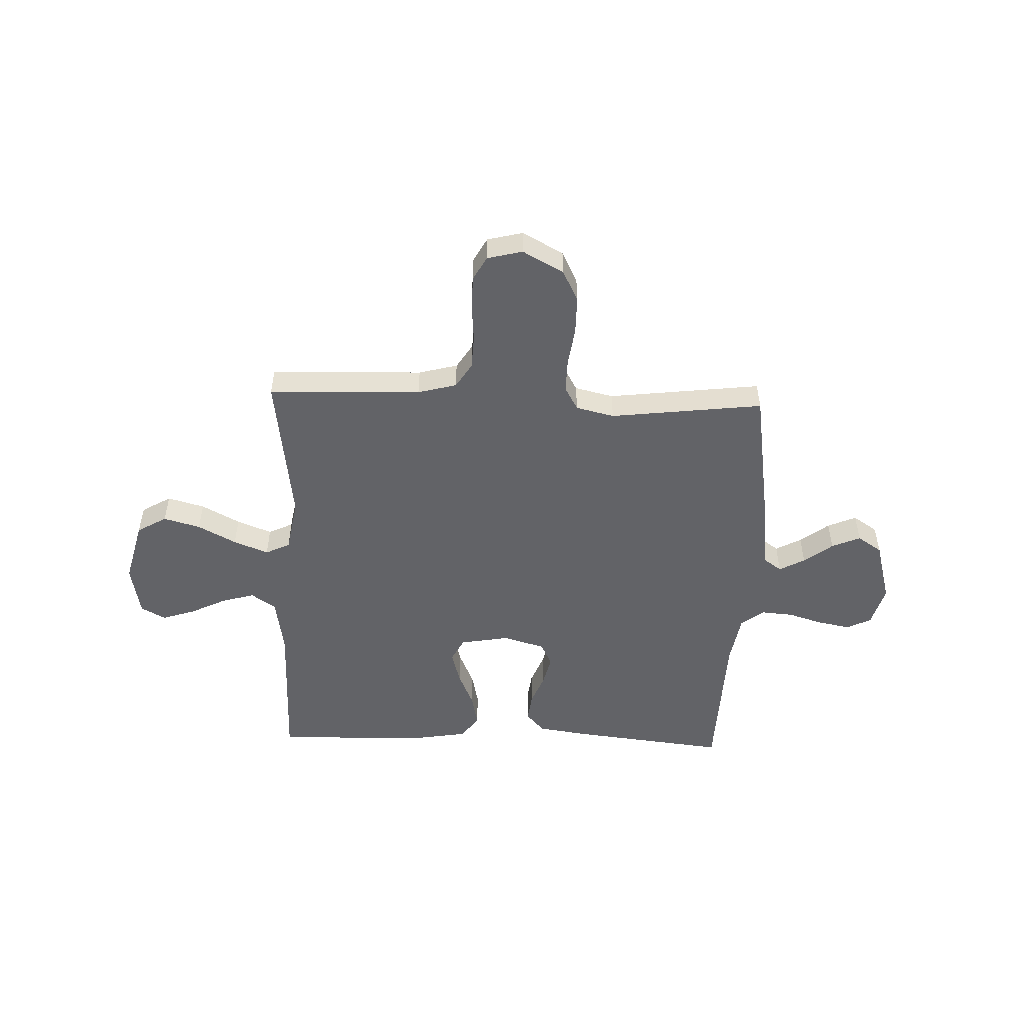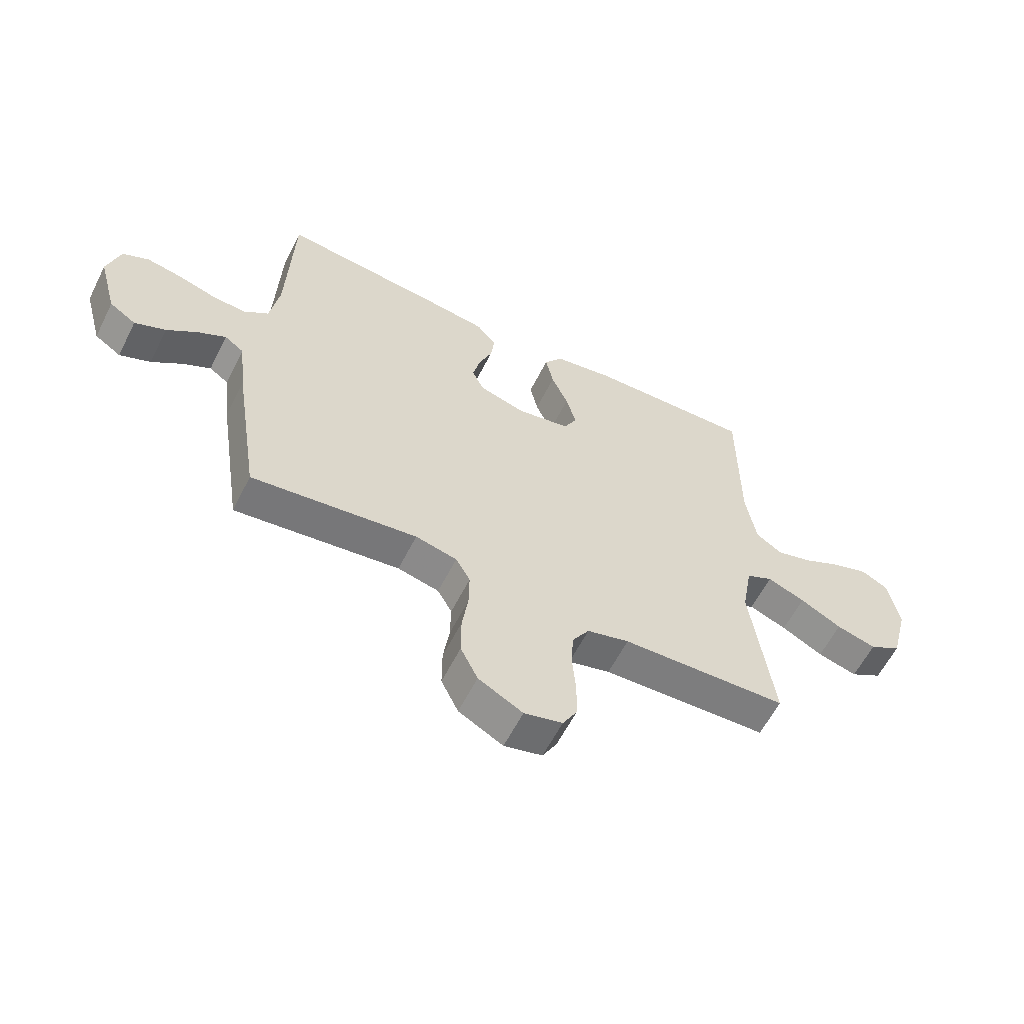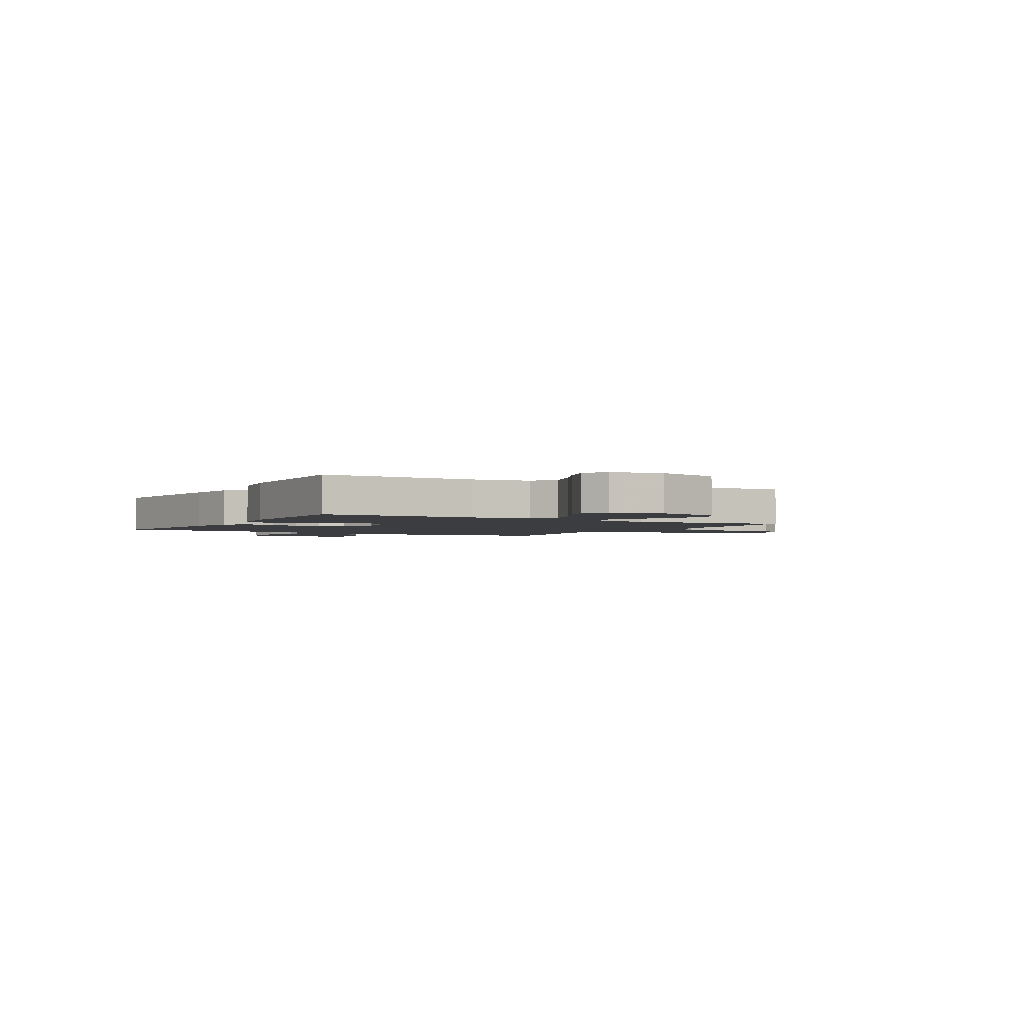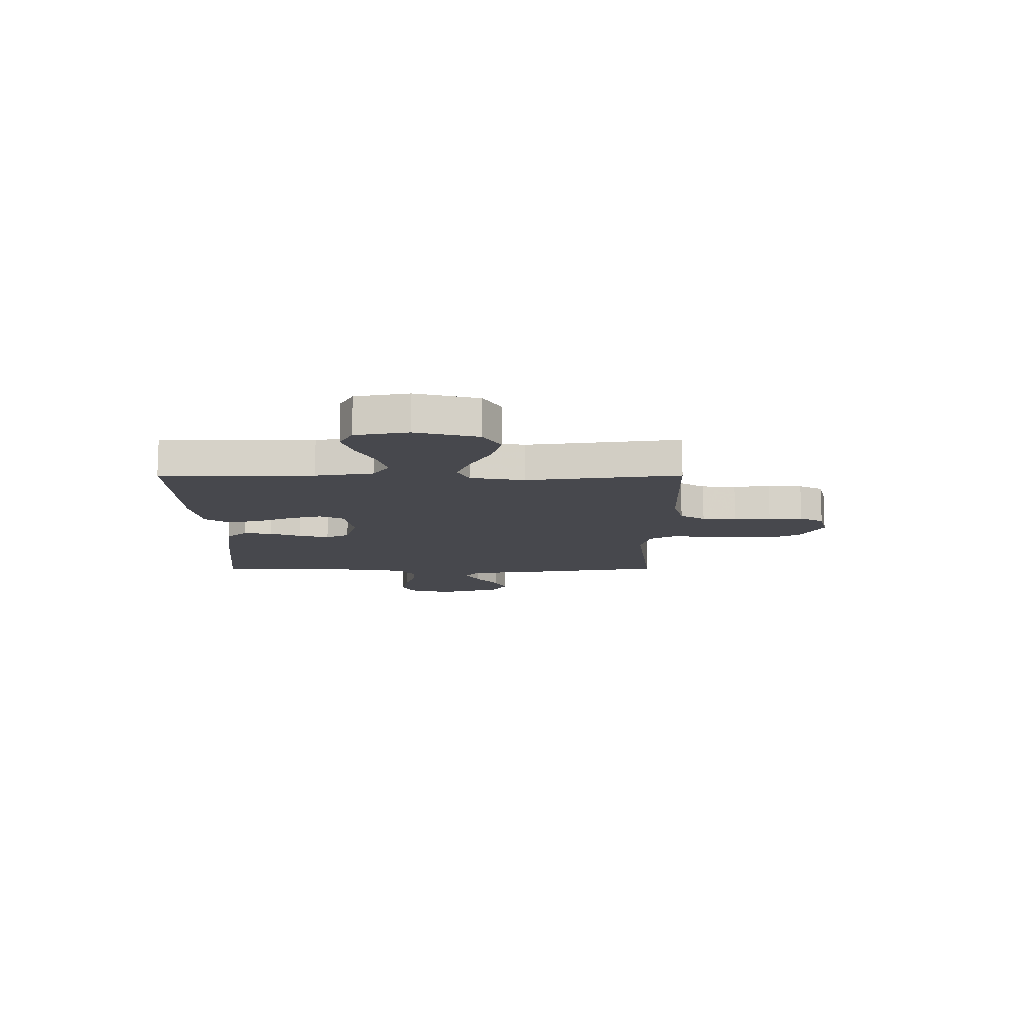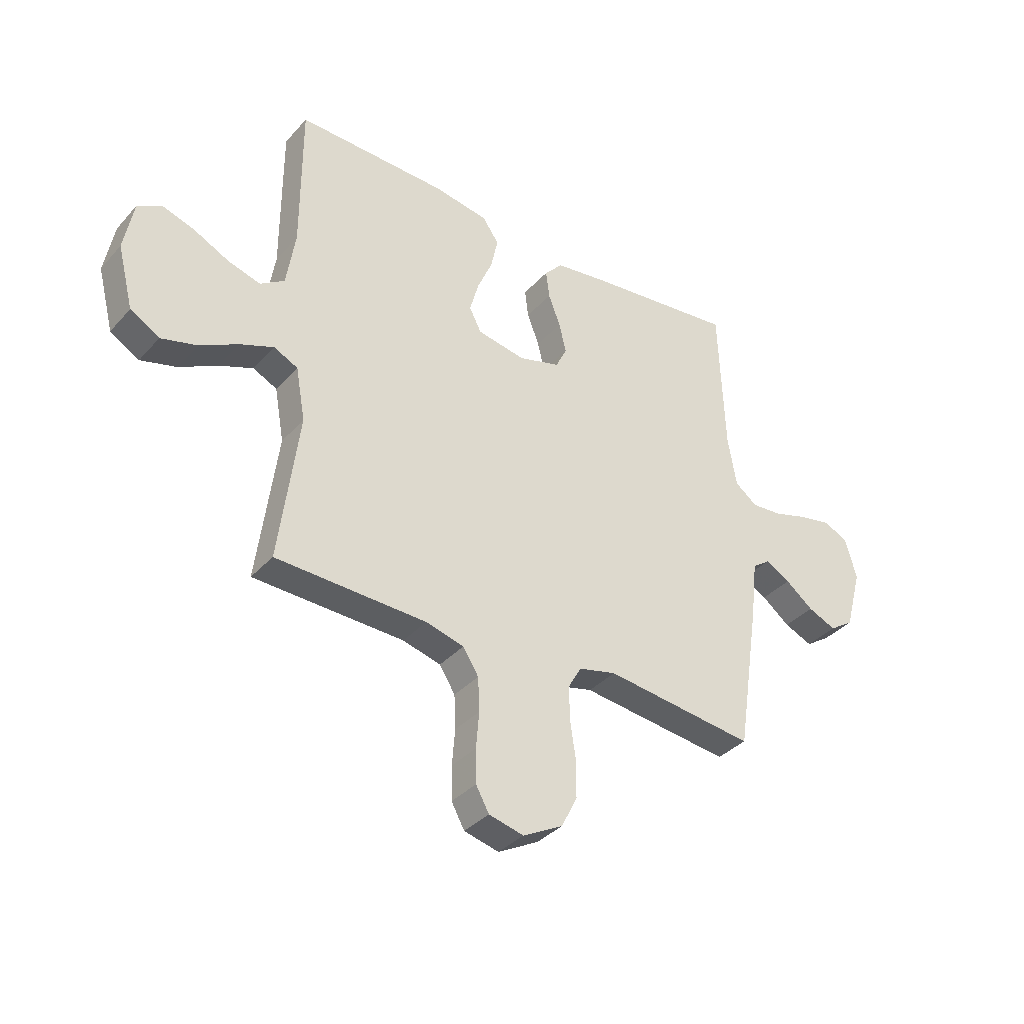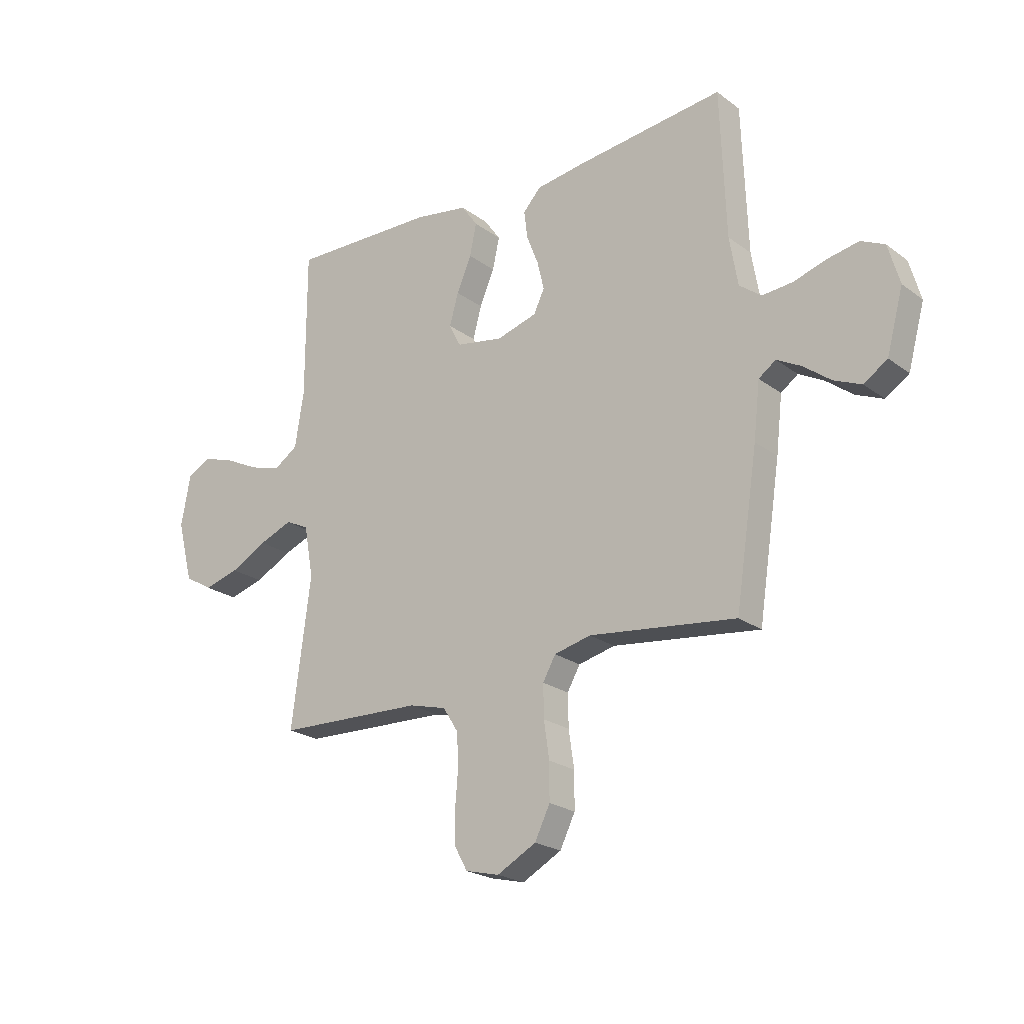
<metadata>
{"format":"obj","ext":"obj","renderer":"f3d","projection":"perspective","resolution":1024,"background":"white","views":[{"elev":-51.0,"azim":178.0,"up":"+Y"},{"elev":-59.9,"azim":-26.7,"up":"+Z"},{"elev":-2.3,"azim":60.1,"up":"+Y"},{"elev":-11.9,"azim":90.1,"up":"+Y"},{"elev":-36.1,"azim":144.1,"up":"+Z"},{"elev":-22.4,"azim":-141.5,"up":"+Z"}]}
</metadata>
<code>
v 0.5 0.07 -0.5
v 0.2 0.07 -0.51
v 0.124 0.07 -0.53
v 0.093 0.07 -0.579
v 0.09 0.07 -0.646
v 0.096 0.07 -0.718
v 0.095 0.07 -0.785
v 0.069 0.07 -0.832
v 0 0.07 -0.849
v -0.08 0.07 -0.806
v -0.111 0.07 -0.743
v -0.111 0.07 -0.669
v -0.1 0.07 -0.594
v -0.099 0.07 -0.528
v -0.125 0.07 -0.482
v -0.2 0.07 -0.464
v -0.5 0.07 -0.5
v -0.546 0.07 -0.2
v -0.559 0.07 -0.087
v -0.594 0.07 -0.062
v -0.644 0.07 -0.089
v -0.7 0.07 -0.132
v -0.756 0.07 -0.156
v -0.804 0.07 -0.124
v -0.838 0.07 0
v -0.815 0.07 0.081
v -0.767 0.07 0.104
v -0.703 0.07 0.092
v -0.635 0.07 0.071
v -0.573 0.07 0.066
v -0.528 0.07 0.1
v -0.511 0.07 0.2
v -0.5 0.07 0.5
v -0.2 0.07 0.466
v -0.096 0.07 0.451
v -0.06 0.07 0.411
v -0.067 0.07 0.355
v -0.091 0.07 0.293
v -0.105 0.07 0.234
v -0.083 0.07 0.188
v 0 0.07 0.164
v 0.096 0.07 0.181
v 0.12 0.07 0.228
v 0.102 0.07 0.293
v 0.072 0.07 0.363
v 0.058 0.07 0.428
v 0.091 0.07 0.475
v 0.2 0.07 0.493
v 0.5 0.07 0.5
v 0.5 0.07 0.2
v 0.518 0.07 0.087
v 0.566 0.07 0.055
v 0.63 0.07 0.073
v 0.701 0.07 0.108
v 0.766 0.07 0.129
v 0.814 0.07 0.103
v 0.833 0.07 0
v 0.801 0.07 -0.124
v 0.743 0.07 -0.158
v 0.671 0.07 -0.138
v 0.596 0.07 -0.098
v 0.528 0.07 -0.071
v 0.48 0.07 -0.094
v 0.461 0.07 -0.2
v 0.5 0 -0.5
v 0.2 0 -0.51
v 0.124 0 -0.53
v 0.093 0 -0.579
v 0.09 0 -0.646
v 0.096 0 -0.718
v 0.095 0 -0.785
v 0.069 0 -0.832
v 0 0 -0.849
v -0.08 0 -0.806
v -0.111 0 -0.743
v -0.111 0 -0.669
v -0.1 0 -0.594
v -0.099 0 -0.528
v -0.125 0 -0.482
v -0.2 0 -0.464
v -0.5 0 -0.5
v -0.546 0 -0.2
v -0.559 0 -0.087
v -0.594 0 -0.062
v -0.644 0 -0.089
v -0.7 0 -0.132
v -0.756 0 -0.156
v -0.804 0 -0.124
v -0.838 0 0
v -0.815 0 0.081
v -0.767 0 0.104
v -0.703 0 0.092
v -0.635 0 0.071
v -0.573 0 0.066
v -0.528 0 0.1
v -0.511 0 0.2
v -0.5 0 0.5
v -0.2 0 0.466
v -0.096 0 0.451
v -0.06 0 0.411
v -0.067 0 0.355
v -0.091 0 0.293
v -0.105 0 0.234
v -0.083 0 0.188
v 0 0 0.164
v 0.096 0 0.181
v 0.12 0 0.228
v 0.102 0 0.293
v 0.072 0 0.363
v 0.058 0 0.428
v 0.091 0 0.475
v 0.2 0 0.493
v 0.5 0 0.5
v 0.5 0 0.2
v 0.518 0 0.087
v 0.566 0 0.055
v 0.63 0 0.073
v 0.701 0 0.108
v 0.766 0 0.129
v 0.814 0 0.103
v 0.833 0 0
v 0.801 0 -0.124
v 0.743 0 -0.158
v 0.671 0 -0.138
v 0.596 0 -0.098
v 0.528 0 -0.071
v 0.48 0 -0.094
v 0.461 0 -0.2
f 58 59 60 61
f 58 61 62
f 57 58 62
f 56 57 62
f 53 54 55 56
f 52 53 56 62
f 51 52 62 63
f 47 48 49 50
f 47 50 51 63
f 44 45 46 47
f 43 44 47 63
f 35 36 37 38
f 35 38 39
f 32 33 34 35
f 31 32 35 39
f 30 31 39 40
f 26 27 28 29
f 26 29 30
f 25 26 30
f 21 22 23 24
f 20 21 24 25
f 16 17 18 19
f 15 16 19
f 10 11 12 13
f 10 13 14
f 9 10 14
f 8 9 14
f 5 6 7 8
f 4 5 8 14
f 3 4 14 15
f 64 1 2
f 42 43 63 64
f 41 42 64 2
f 20 25 30 40
f 19 20 40 41
f 15 19 41
f 2 3 15 41
f 125 124 123 122
f 126 125 122
f 126 122 121
f 126 121 120
f 120 119 118 117
f 126 120 117 116
f 127 126 116 115
f 114 113 112 111
f 127 115 114 111
f 111 110 109 108
f 127 111 108 107
f 102 101 100 99
f 103 102 99
f 99 98 97 96
f 103 99 96 95
f 104 103 95 94
f 93 92 91 90
f 94 93 90
f 94 90 89
f 88 87 86 85
f 89 88 85 84
f 83 82 81 80
f 83 80 79
f 77 76 75 74
f 78 77 74
f 78 74 73
f 78 73 72
f 72 71 70 69
f 78 72 69 68
f 79 78 68 67
f 66 65 128
f 128 127 107 106
f 66 128 106 105
f 104 94 89 84
f 105 104 84 83
f 105 83 79
f 105 79 67 66
f 1 65 66 2
f 2 66 67 3
f 3 67 68 4
f 4 68 69 5
f 5 69 70 6
f 6 70 71 7
f 7 71 72 8
f 8 72 73 9
f 9 73 74 10
f 10 74 75 11
f 11 75 76 12
f 12 76 77 13
f 13 77 78 14
f 14 78 79 15
f 15 79 80 16
f 16 80 81 17
f 17 81 82 18
f 18 82 83 19
f 19 83 84 20
f 20 84 85 21
f 21 85 86 22
f 22 86 87 23
f 23 87 88 24
f 24 88 89 25
f 25 89 90 26
f 26 90 91 27
f 27 91 92 28
f 28 92 93 29
f 29 93 94 30
f 30 94 95 31
f 31 95 96 32
f 32 96 97 33
f 33 97 98 34
f 34 98 99 35
f 35 99 100 36
f 36 100 101 37
f 37 101 102 38
f 38 102 103 39
f 39 103 104 40
f 40 104 105 41
f 41 105 106 42
f 42 106 107 43
f 43 107 108 44
f 44 108 109 45
f 45 109 110 46
f 46 110 111 47
f 47 111 112 48
f 48 112 113 49
f 49 113 114 50
f 50 114 115 51
f 51 115 116 52
f 52 116 117 53
f 53 117 118 54
f 54 118 119 55
f 55 119 120 56
f 56 120 121 57
f 57 121 122 58
f 58 122 123 59
f 59 123 124 60
f 60 124 125 61
f 61 125 126 62
f 62 126 127 63
f 63 127 128 64
f 64 128 65 1

</code>
